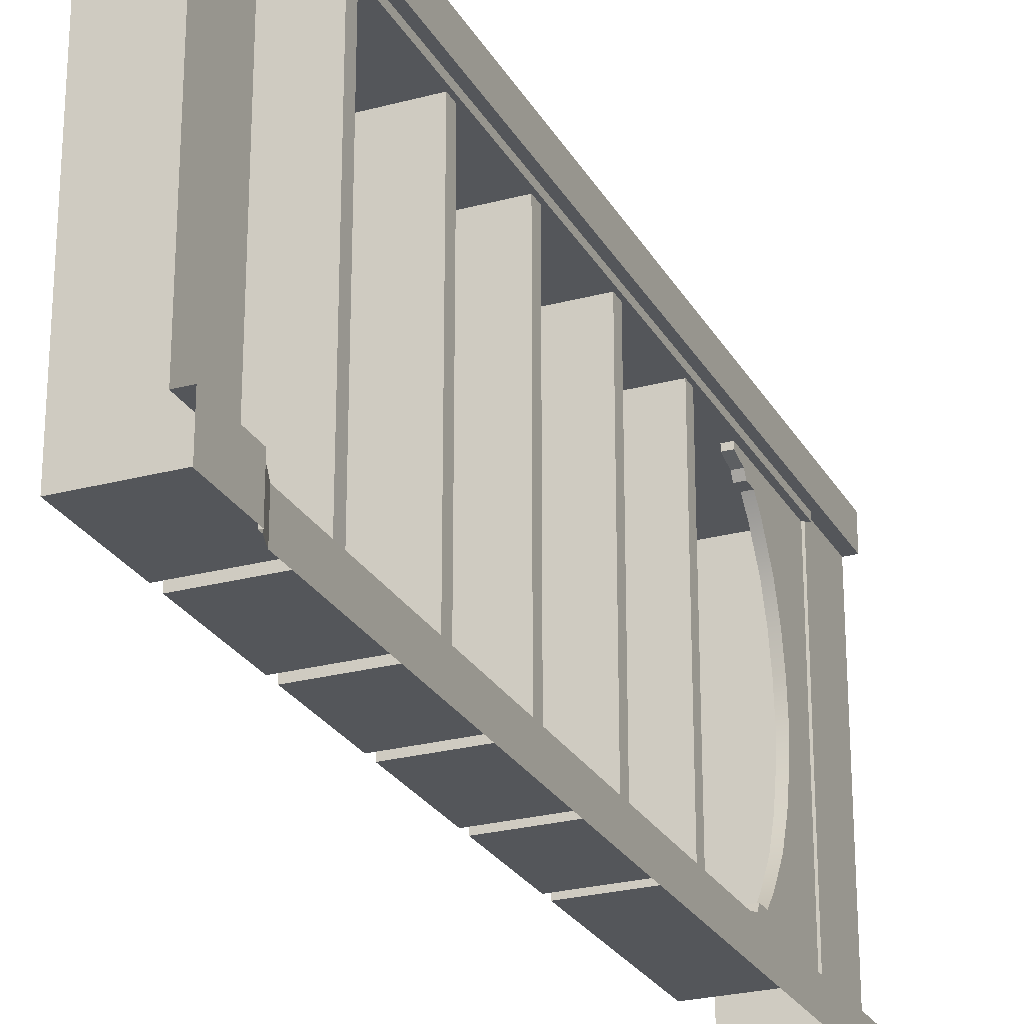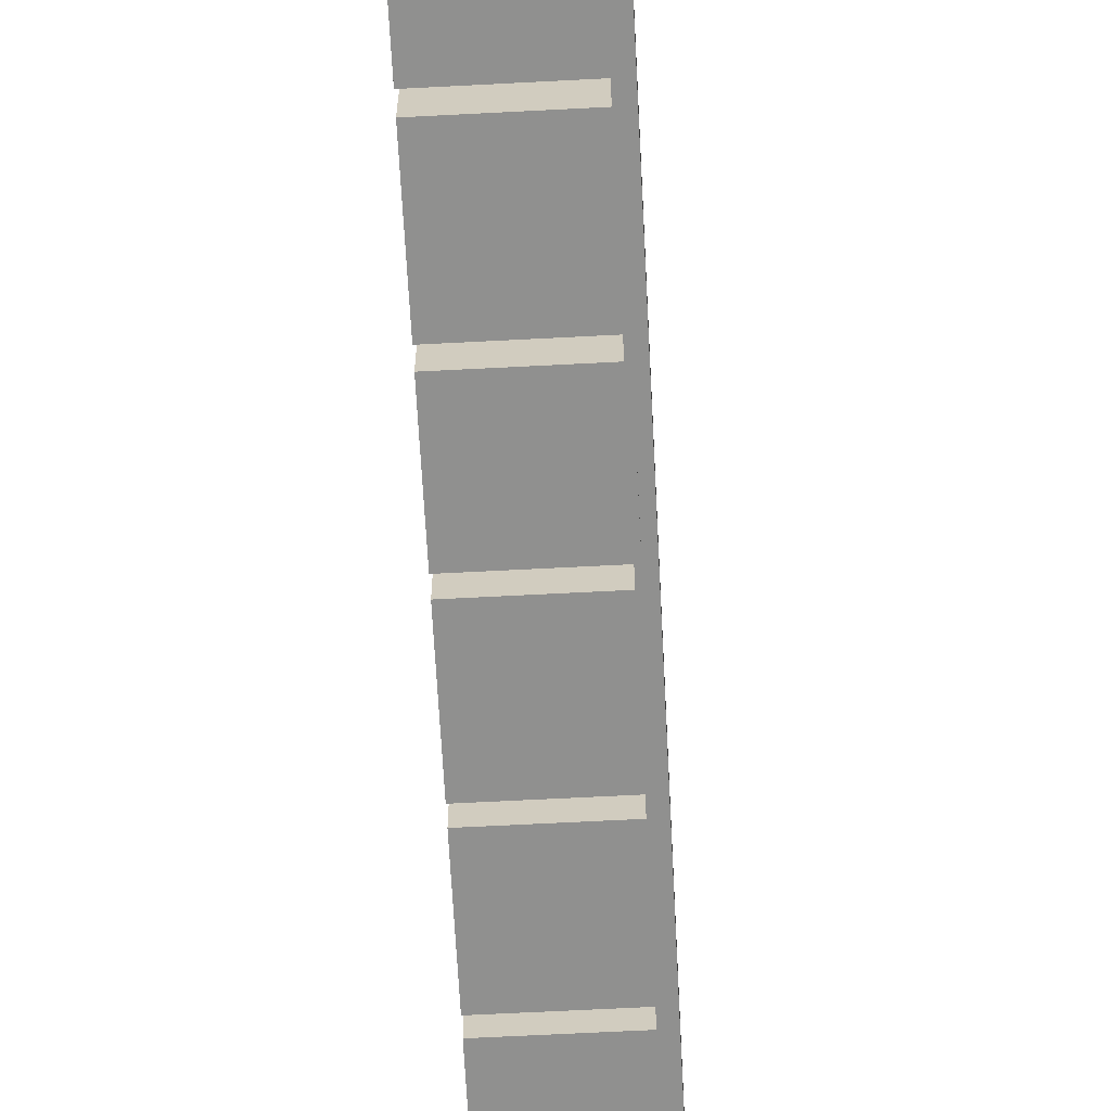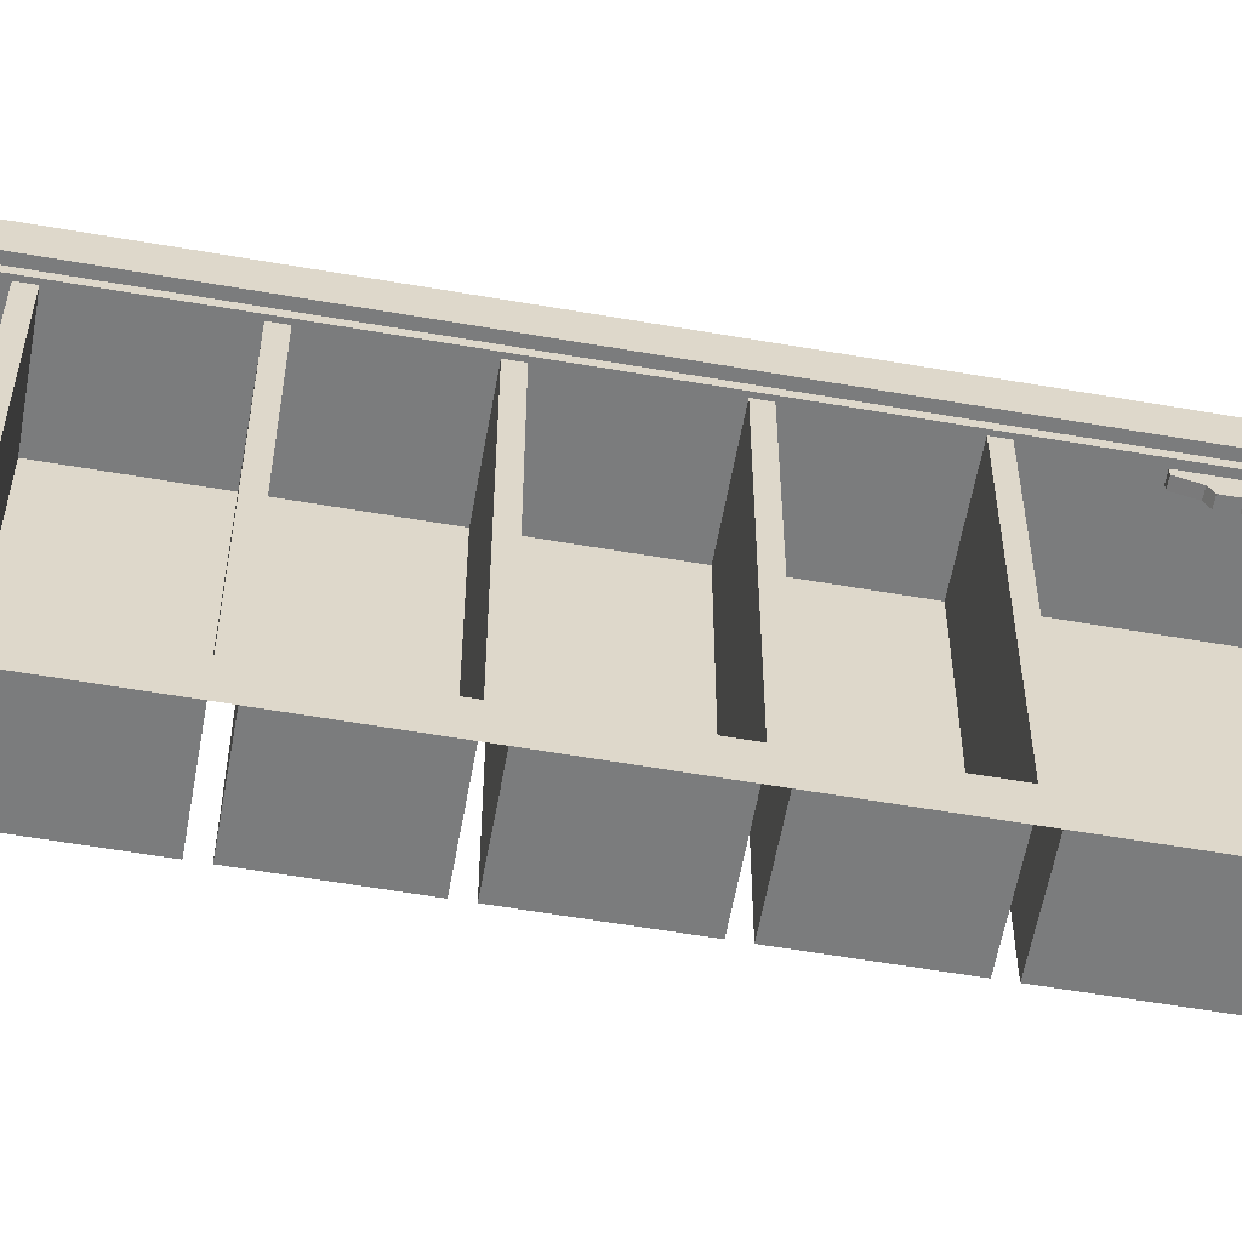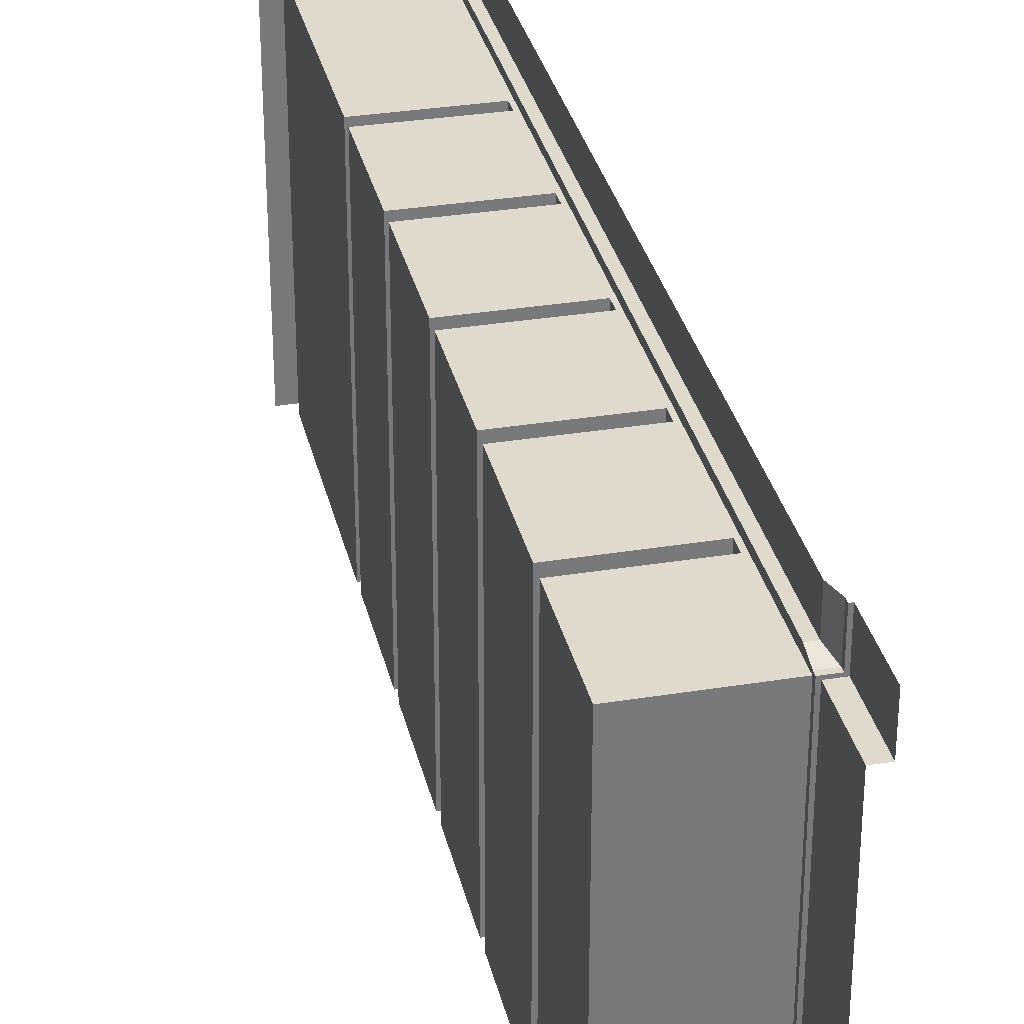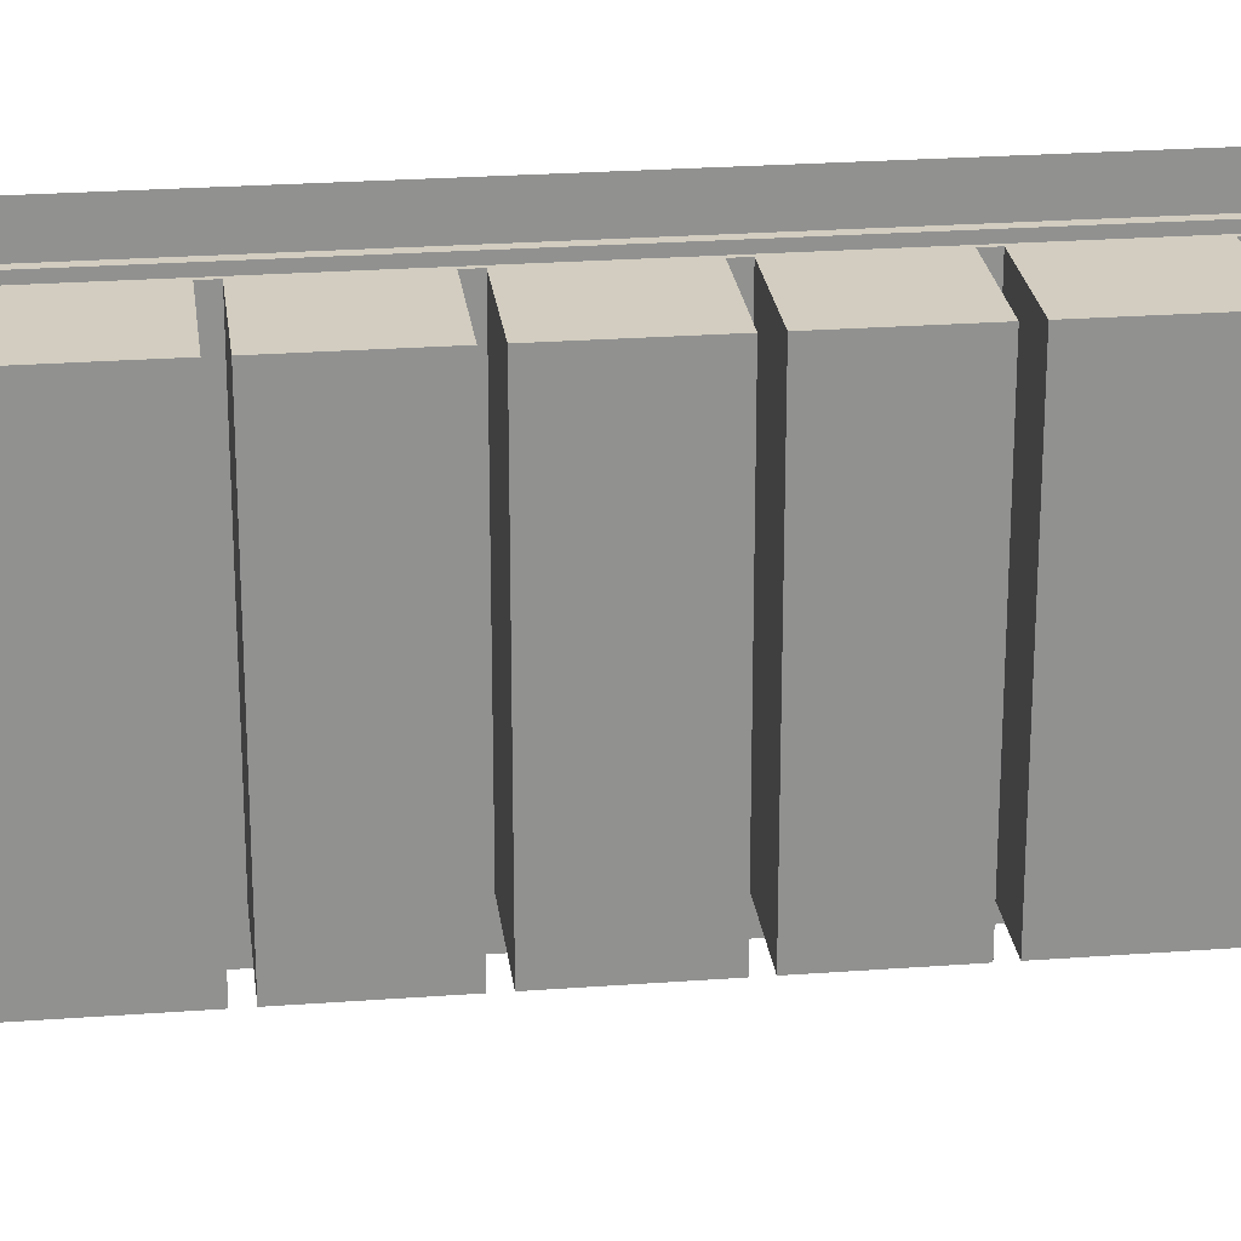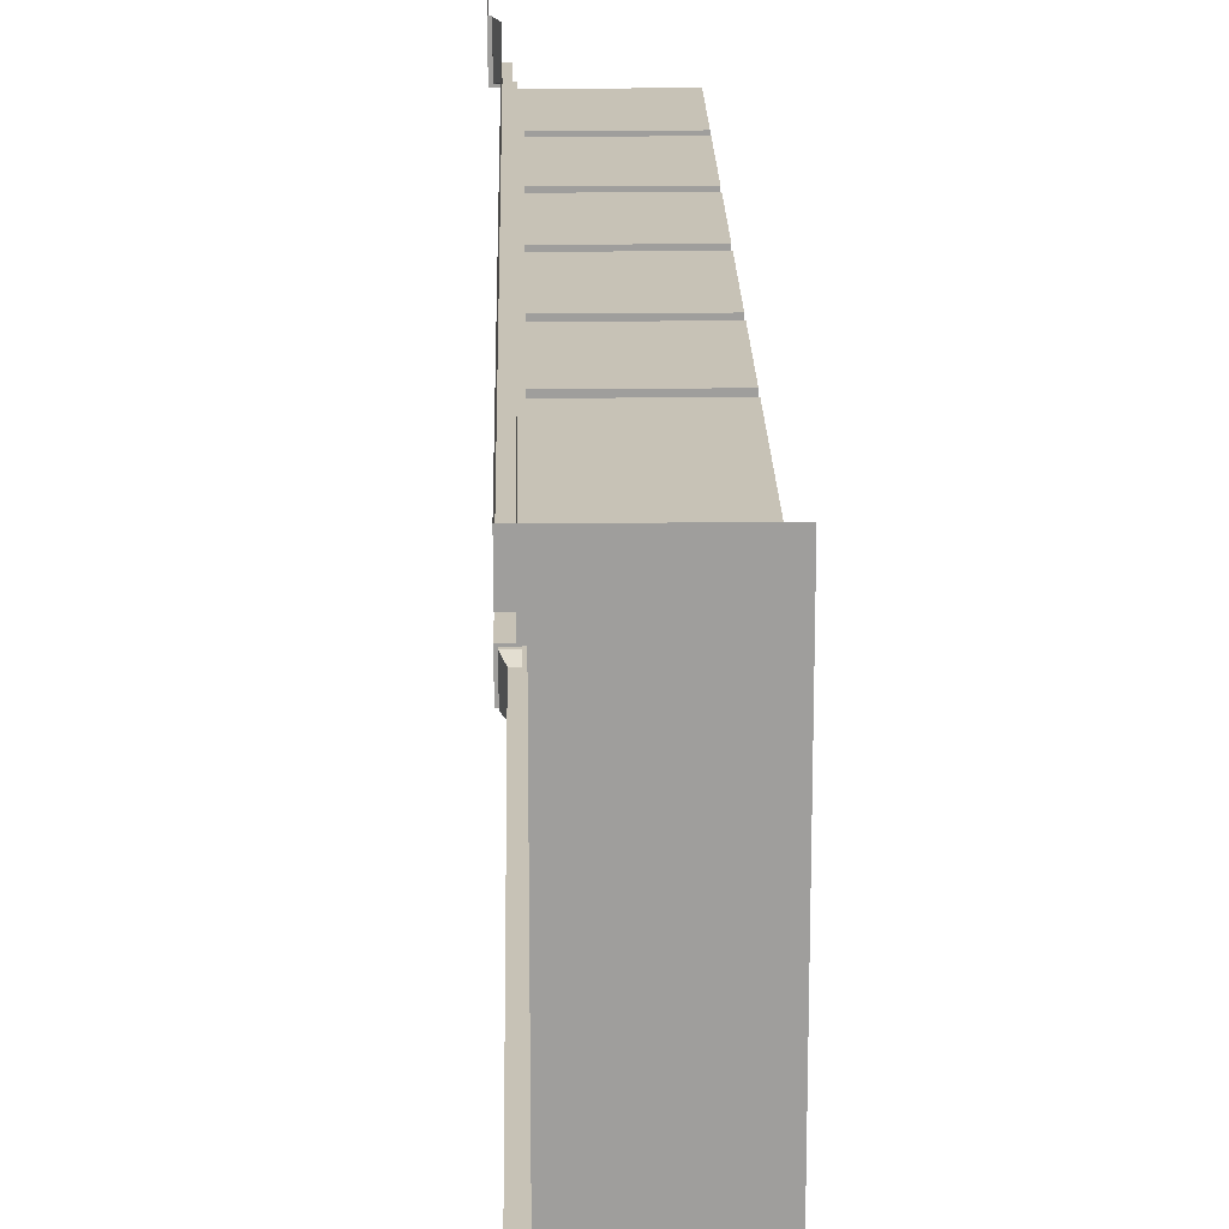
<metadata>
{"format":"obj","ext":"obj","renderer":"f3d","projection":"perspective","resolution":1024,"background":"white","views":[{"elev":-25.5,"azim":23.3,"up":"+Z"},{"elev":-65.5,"azim":3.0,"up":"+Z"},{"elev":-58.6,"azim":79.8,"up":"+Z"},{"elev":32.4,"azim":-12.8,"up":"+Z"},{"elev":24.5,"azim":-97.0,"up":"+Z"},{"elev":19.2,"azim":178.8,"up":"+Z"}]}
</metadata>
<code>
o object_static_bookshelf_Cube.003
v 0.07004 3.747 1.248
v 0.07004 3.041 1.111
v 0.1375 3.747 1.248
v 0.07004 2.934 1.248
v 0.1375 2.934 1.111
v 0.1375 2.934 1.248
v 0.07004 2.934 1.111
v 0.07004 2.902 1.248
v 0.1375 2.902 1.165
v 0.1375 2.902 1.248
v 0.07004 2.902 1.165
v 0.07004 3.373 0.519
v 0.07004 2.769 1.248
v 0.1375 2.769 1.203
v 0.1375 2.769 1.248
v 0.07004 2.769 1.203
v 0.07004 3.747 0.9929
v 0.07004 3.747 0.7559
v 0.07004 3.747 0.519
v 0.07004 3.747 0.282
v 0.1375 3.747 0.9929
v 0.1375 3.747 0.7559
v 0.1375 3.747 0.519
v 0.1375 3.747 0.282
v 0.1375 3.14 0.9929
v 0.07004 3.14 0.9929
v 0.07004 3.286 0.7559
v 0.1375 3.041 -1.021
v 0.07004 3.747 -1.158
v 0.1375 3.747 -1.158
v 0.07004 3.747 0.04507
v 0.07004 3.442 0.04507
v 0.1375 3.747 0.04507
v 0.07004 2.934 -1.158
v 0.1375 2.934 -1.021
v 0.1375 2.934 -1.158
v 0.07004 2.934 -1.021
v 0.07004 2.902 -1.158
v 0.1375 2.902 -1.075
v 0.1375 2.902 -1.158
v 0.07004 2.902 -1.075
v 0.1375 3.442 0.04507
v 0.07004 2.769 -1.158
v 0.1375 2.769 -1.113
v 0.1375 2.769 -1.158
v 0.07004 2.769 -1.113
v 0.07004 3.747 -0.9028
v 0.07004 3.747 -0.6658
v 0.07004 3.747 -0.4288
v 0.07004 3.747 -0.1919
v 0.1375 3.747 -0.9028
v 0.1375 3.747 -0.6658
v 0.1375 3.747 -0.4288
v 0.1375 3.747 -0.1919
v 0.1375 3.14 -0.9028
v 0.1375 3.286 -0.6658
v 0.1375 3.373 -0.4288
v 0.07004 3.14 -0.9028
v 0.07004 3.373 -0.4288
v 0.3015 -2.825 1.248
v 0.3015 -2.335 1.248
v 0.2818 -2.335 1.268
v 0.2812 -2.302 1.268
v 0.2425 -2.184 1.303
v 0.2425 4.343 1.303
v 0.2425 0.3188 1.303
v 0.2031 -2.825 1.248
v 0.2031 -2.335 1.248
v 0.1831 -2.335 1.268
v 0.1831 -2.302 1.268
v 0.1825 -2.184 1.303
v 0.1824 0.3188 1.303
v 0.1824 -2.302 1.248
v 0.3015 -2.825 -1.158
v 0.3015 -2.335 -1.158
v 0.2812 -2.335 -1.177
v 0.2812 -2.302 -1.177
v 0.2425 -2.184 -1.212
v 0.2425 4.343 -1.212
v 0.2425 0.3188 -1.212
v 0.2031 -2.825 -1.158
v 0.2031 -2.335 -1.158
v 0.182 -2.335 -1.177
v 0.182 -2.302 -1.177
v 0.1819 -2.184 -1.212
v 0.1819 0.3188 -1.212
v 0.1816 -2.335 -1.158
v -0.5708 -2.302 -1.158
v 0.1816 -2.302 -1.158
v 0.1824 -2.335 1.248
v -0.5708 -2.302 1.248
v -0.5708 -2.184 1.248
v 0.1824 -2.184 1.248
v -0.5708 -2.184 -1.158
v 0.1819 -2.184 -1.158
v 0.2425 2.075 1.303
v 0.1824 2.075 1.303
v 0.2425 2.075 -1.212
v 0.1819 2.075 -1.212
v -0.5708 2.075 1.248
v 0.1824 2.075 1.248
v -0.5708 2.075 -1.158
v 0.1819 2.075 -1.158
v -0.5708 -1.53 1.248
v -0.5708 -1.53 -1.158
v 0.1819 -1.43 -1.158
v -0.5708 -1.43 -1.158
v 0.1824 -1.43 1.248
v -0.5708 -1.43 1.248
v 0.2425 -1.43 -1.212
v 0.2425 -1.43 1.303
v 0.1819 -1.43 -1.212
v 0.1824 -1.43 1.303
v 0.1824 -0.6106 1.303
v 0.1819 -0.6106 -1.212
v 0.2425 -0.6106 1.303
v 0.2425 -0.6106 -1.212
v -0.5708 -0.6106 1.248
v 0.1824 -0.6106 1.248
v -0.5708 -0.6106 -1.158
v 0.1819 -0.6106 -1.158
v 0.1824 -0.5106 1.303
v 0.1819 -0.5106 -1.212
v 0.2425 -0.5106 1.303
v 0.2425 -0.5106 -1.212
v -0.5708 -0.5106 1.248
v 0.1824 -0.5106 1.248
v -0.5708 -0.5106 -1.158
v 0.1819 -0.5106 -1.158
v -0.5708 0.2595 1.248
v 0.1824 0.2595 1.248
v -0.5708 0.2595 -1.158
v 0.1819 0.2595 -1.158
v -0.5708 0.3595 1.248
v 0.1824 0.3595 1.248
v -0.5708 0.3595 -1.158
v 0.1819 0.3595 -1.158
v 0.2425 1.18 1.303
v 0.2425 1.18 -1.212
v -0.5708 1.18 1.248
v 0.1824 1.18 1.248
v -0.5708 1.18 -1.158
v 0.1819 1.18 -1.158
v 0.1824 1.18 1.303
v 0.1819 1.18 -1.212
v 0.2425 1.28 1.303
v 0.2425 1.28 -1.212
v -0.5708 1.28 1.248
v 0.1824 1.28 1.248
v -0.5708 1.28 -1.158
v 0.1819 1.28 -1.158
v 0.1824 1.28 1.303
v 0.1819 1.28 -1.212
v 0.1824 2.175 1.303
v 0.1819 2.175 -1.212
v 0.2425 2.175 1.303
v 0.2425 2.175 -1.212
v -0.5708 2.175 1.248
v 0.1824 2.175 1.248
v -0.5708 2.175 -1.158
v 0.1819 2.175 -1.158
v 0.1548 -1.53 1.248
v 0.1543 -1.53 -1.158
v 0.1545 -1.43 -1.158
v 0.1548 -1.43 1.248
v 0.1548 -0.6106 1.248
v 0.1545 -0.6106 -1.158
v 0.1548 -0.5106 1.248
v 0.1545 -0.5106 -1.158
v 0.1548 0.2595 1.248
v 0.1545 0.2595 -1.158
v 0.1548 0.3595 1.248
v 0.1545 0.3595 -1.158
v 0.1548 1.18 1.248
v 0.1545 1.18 -1.158
v 0.1548 2.075 1.248
v 0.1545 2.075 -1.158
v 0.1548 1.28 1.248
v 0.1545 1.28 -1.158
v 0.1548 2.175 1.248
v 0.1545 2.175 -1.158
v -0.5708 3.747 1.248
v -0.5708 3.747 -1.158
v 0.1548 3.747 1.248
v 0.1545 3.747 -1.158
v 0.1548 3.77 1.248
v 0.1545 3.77 -1.158
v 0.1819 3.77 -1.158
v 0.1824 3.77 1.248
v 0.1824 3.77 1.303
v 0.1548 3.77 1.303
v 0.1819 3.77 -1.212
v 0.1545 3.77 -1.212
v 0.1375 3.286 0.7559
v 0.1375 3.373 0.519
v 0.1375 3.422 0.282
v 0.07004 3.422 0.282
v 0.1375 3.041 1.111
v 0.1375 3.422 -0.1919
v 0.07004 3.286 -0.6658
v 0.07004 3.422 -0.1919
v 0.07004 3.041 -1.021
v 0.2425 -2.184 1.545
v 0.2425 1.18 1.545
v 0.3015 -2.825 1.545
v 0.3015 -2.335 1.545
v 0.2425 2.175 1.545
v 0.2812 -2.335 1.545
v 0.2425 2.075 1.545
v 0.2425 -1.43 1.545
v 0.2425 -0.6106 1.545
v 0.2425 -0.5106 1.545
v 0.2425 1.28 1.545
v 0.2425 0.3188 1.545
v 0.2812 -2.302 1.545
v 0.3015 -2.825 -1.455
v 0.3015 -2.335 -1.455
v 0.2812 -2.335 -1.455
v 0.2425 1.18 -1.455
v 0.2812 -2.302 -1.455
v 0.2425 2.075 -1.455
v 0.2425 -1.43 -1.455
v 0.2425 -0.6106 -1.455
v 0.2425 -0.5106 -1.455
v 0.2425 1.28 -1.455
v 0.2425 4.343 -1.455
v 0.2425 0.3188 -1.455
v 0.2425 2.175 -1.455
v 0.2425 -2.184 -1.455
v 0.1375 3.286 -0.6658
v 0.1375 3.14 -0.9028
v 0.07004 3.286 -0.6658
v 0.07004 3.14 -0.9028
v 0.07004 3.286 0.7559
v 0.07004 3.14 0.9929
v 0.1375 3.373 0.519
v 0.1375 3.286 0.7559
v 0.07004 3.041 1.111
v 0.1375 3.14 0.9929
v 0.07004 3.373 0.519
v 0.07004 3.422 -0.1919
v 0.07004 3.373 -0.4288
v 0.07004 3.041 -1.021
v 0.1375 3.442 0.04507
v 0.1375 3.422 -0.1919
v 0.1375 3.041 -1.021
v 0.1375 3.041 1.111
v 0.1375 3.373 -0.4288
v 0.1375 3.422 0.282
v 0.07004 3.422 0.282
v 0.07004 3.442 0.04507
v 0.1545 4.343 1.303
v 0.1545 4.343 -1.212
v 0.2425 4.343 1.545
v -0.6001 4.343 -1.455
v -0.6001 4.343 1.545
f 29 202 233 47
f 5 6 10 9
f 10 15 14 9
f 4 7 11 8
f 7 5 9 11
f 35 39 40 36
f 40 39 44 45
f 34 38 41 37
f 8 11 16 13
f 39 41 46 44
f 43 45 44 46
f 38 43 46 41
f 14 16 11 9
f 37 41 39 35
f 215 63 64 203
f 198 3 6 5
f 1 2 7 4
f 188 187 185
f 72 131 135
f 51 231 28 30
f 208 62 63 215
f 62 69 70 63
f 76 218 220 77
f 202 37 35 28
f 54 245 57 53
f 84 77 78 85
f 75 217 218 76
f 61 60 67 68
f 92 91 88 94
f 68 82 87 90
f 67 81 82 68
f 90 87 89 73
f 204 138 146 213
f 148 150 102 100
f 122 127 131 72
f 53 57 230 52
f 180 176 177 181
f 73 93 71 70
f 108 93 162 165
f 22 21 25 237
f 207 156 65 254
f 112 110 117 115
f 86 80 139 145
f 109 107 120 118
f 179 178 174 175
f 210 111 116 211
f 181 161 188 185
f 169 128 126 168
f 126 128 132 130
f 173 136 134 172
f 173 172 170 171
f 18 19 240 234
f 2 198 5 7
f 19 20 250 240
f 153 147 98 99
f 114 119 127 122
f 181 160 158 180
f 23 22 237 236
f 24 23 236 249
f 21 3 198 25
f 104 105 163 162
f 109 165 164 107
f 109 118 166 165
f 107 164 167 120
f 118 120 167 166
f 126 130 170 168
f 128 169 171 132
f 130 132 171 170
f 48 232 242 49
f 169 168 166 167
f 52 230 231 51
f 47 233 232 48
f 140 142 175 174
f 148 100 176 178
f 150 179 177 102
f 100 102 177 176
f 148 178 179 150
f 49 242 241 50
f 182 183 185 184
f 192 193 187 188
f 162 163 164 165
f 185 187 186 184
f 71 93 108 113
f 106 164 163 95
f 97 101 159 154
f 152 149 101 97
f 70 69 90 73
f 113 108 119 114
f 20 31 32 250
f 144 141 149 152
f 89 87 83 84
f 95 89 84 85
f 145 139 147 153
f 112 115 121 106
f 153 99 103 151
f 115 117 125 123
f 115 123 129 121
f 145 153 151 143
f 99 155 161 103
f 17 18 234 235
f 187 253 252 186
f 86 137 133
f 92 104 162 93
f 189 184 186
f 62 68 90 69
f 123 86 133 129
f 62 61 68
f 29 34 37 202
f 33 24 249 244
f 94 95 163 105
f 178 176 101 149
f 179 151 103 177
f 175 143 151 179
f 174 178 149 141
f 165 166 119 108
f 164 106 121 167
f 170 172 135 131
f 168 170 131 127
f 169 129 133 171
f 171 133 137 173
f 28 35 36 30
f 177 103 161 181
f 176 180 159 101
f 129 169 167 121
f 127 119 166 168
f 190 189 186 191
f 98 221 228 157
f 211 116 124 212
f 1 17 235 2
f 50 241 32 31
f 13 16 14 15
f 33 244 245 54
f 60 61 206 205
f 180 184 189 159
f 74 75 82 81
f 214 66 138 204
f 213 146 96 209
f 216 217 75 74
f 88 89 95 94
f 189 190 154 159
f 147 225 221 98
f 91 92 93 73
f 117 223 224 125
f 193 192 79 253
f 139 219 225 147
f 77 220 229 78
f 80 227 219 139
f 155 157 79 192
f 203 64 111 210
f 92 94 105 104
f 206 61 62 208
f 73 89 88 91
f 85 112 106 95
f 85 78 110 112
f 110 222 223 117
f 157 228 226 79
f 125 224 227 80
f 253 187 193
f 134 140 174 172
f 134 136 142 140
f 172 174 141 135
f 173 137 143 175
f 136 173 175 142
f 72 135 141 144
f 86 145 143 137
f 212 124 66 214
f 209 96 156 207
f 63 70 71 64
f 186 252 191
f 188 161 155 192
f 78 229 222 110
f 158 182 184 180
f 160 183 182 158
f 160 181 185 183
f 190 191 252 65
f 64 71 113 111
f 146 152 97 96
f 124 122 72 66
f 111 113 114 116
f 116 114 122 124
f 138 144 152 146
f 96 97 154 156
f 66 72 144 138
f 156 154 190 65
f 99 98 157 155
f 83 76 77 84
f 123 125 80 86
f 76 83 87 82
f 76 82 75
f 254 65 252 256
f 79 226 255 253
f 252 253 255 256
f 197 251 42 196
f 200 56 248 59
f 58 55 56 200
f 238 26 239 247
f 201 199 42 251
f 27 12 195 194
f 243 246 55 58
f 26 27 194 239
f 59 248 199 201
f 12 197 196 195

</code>
